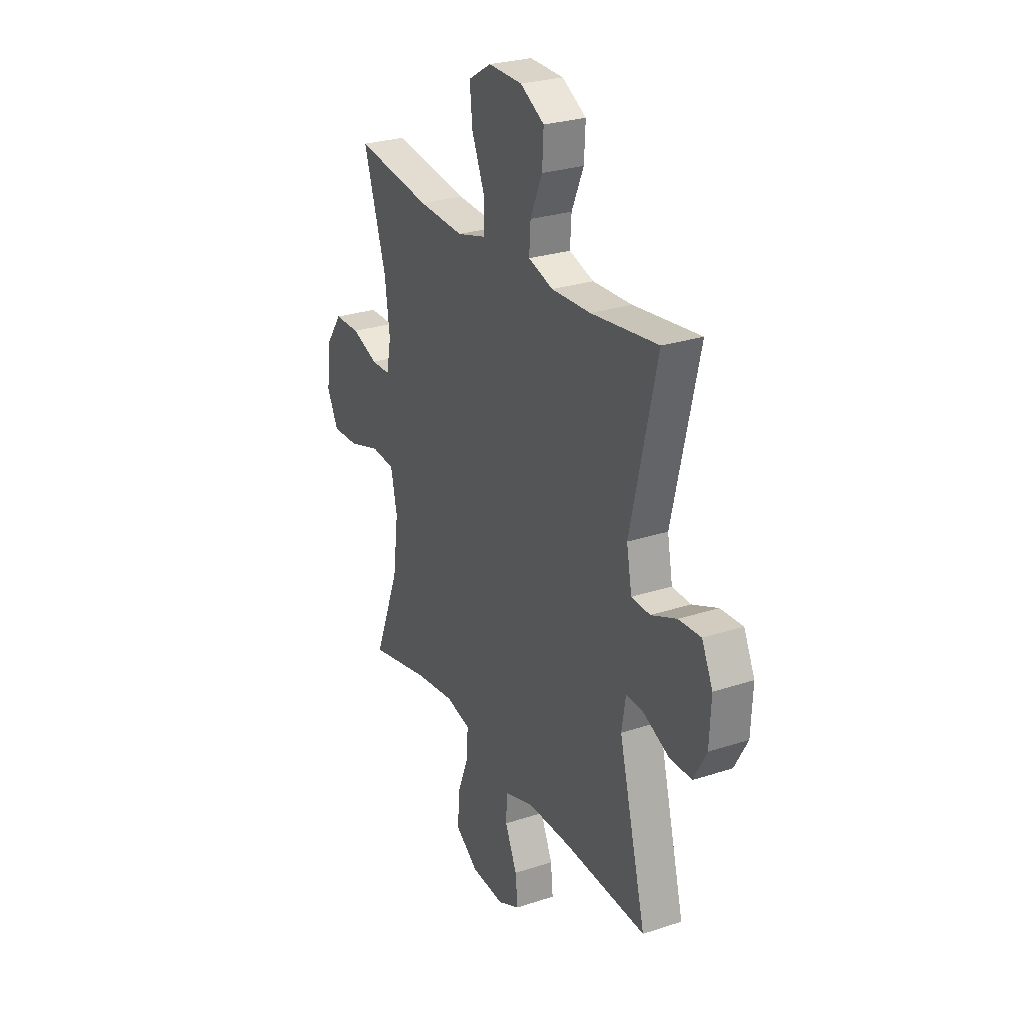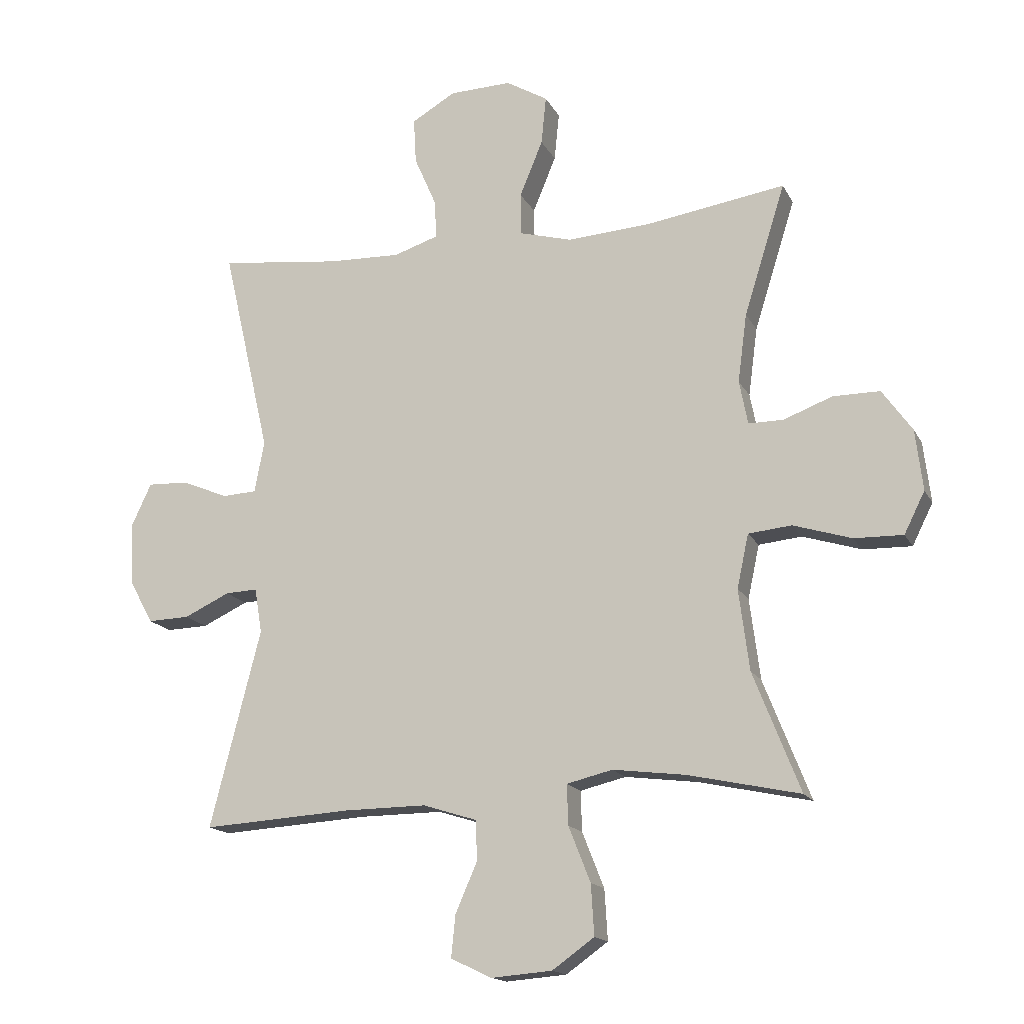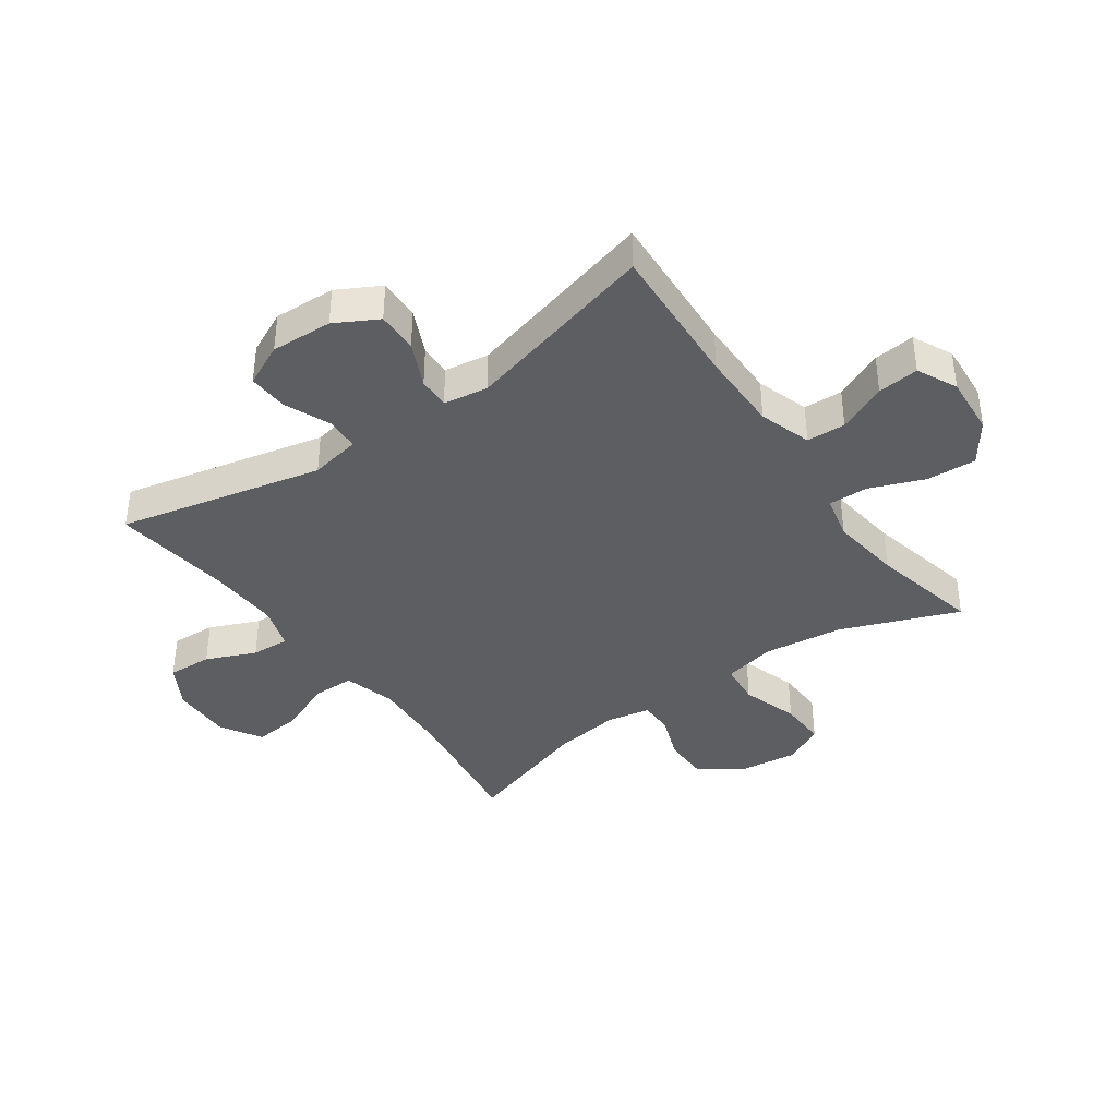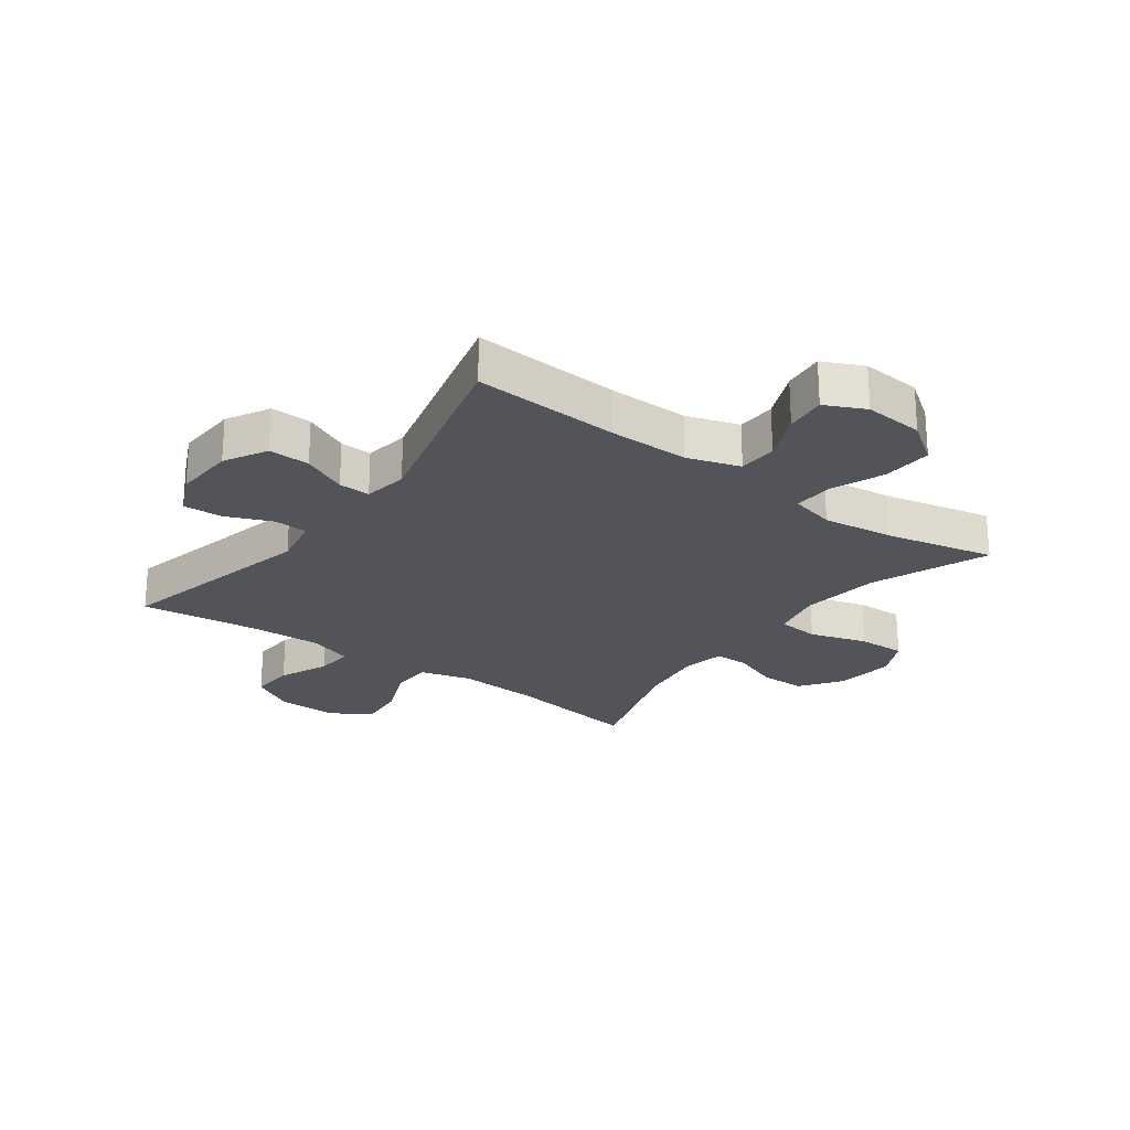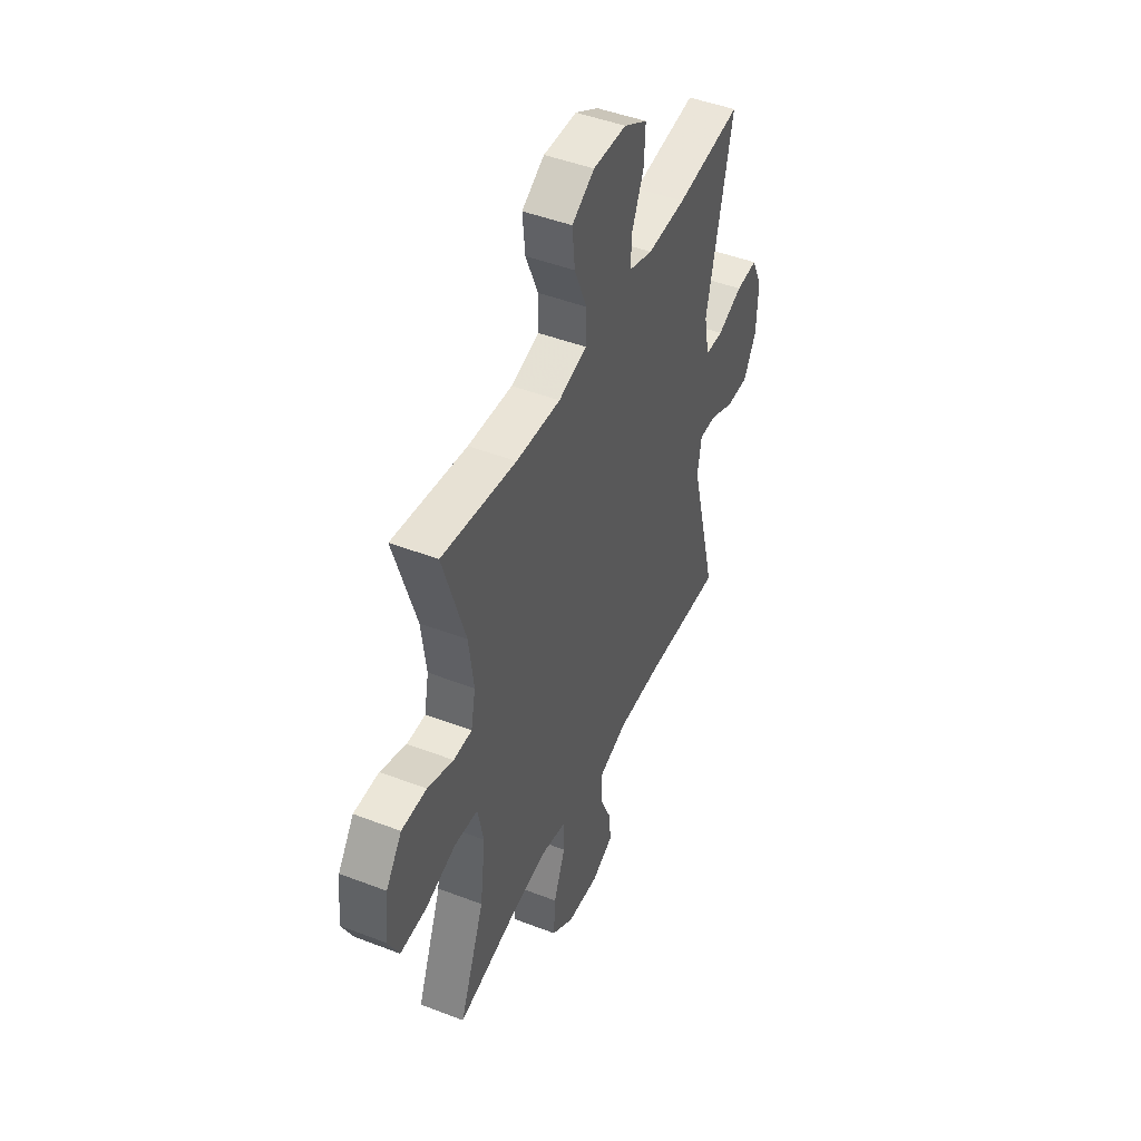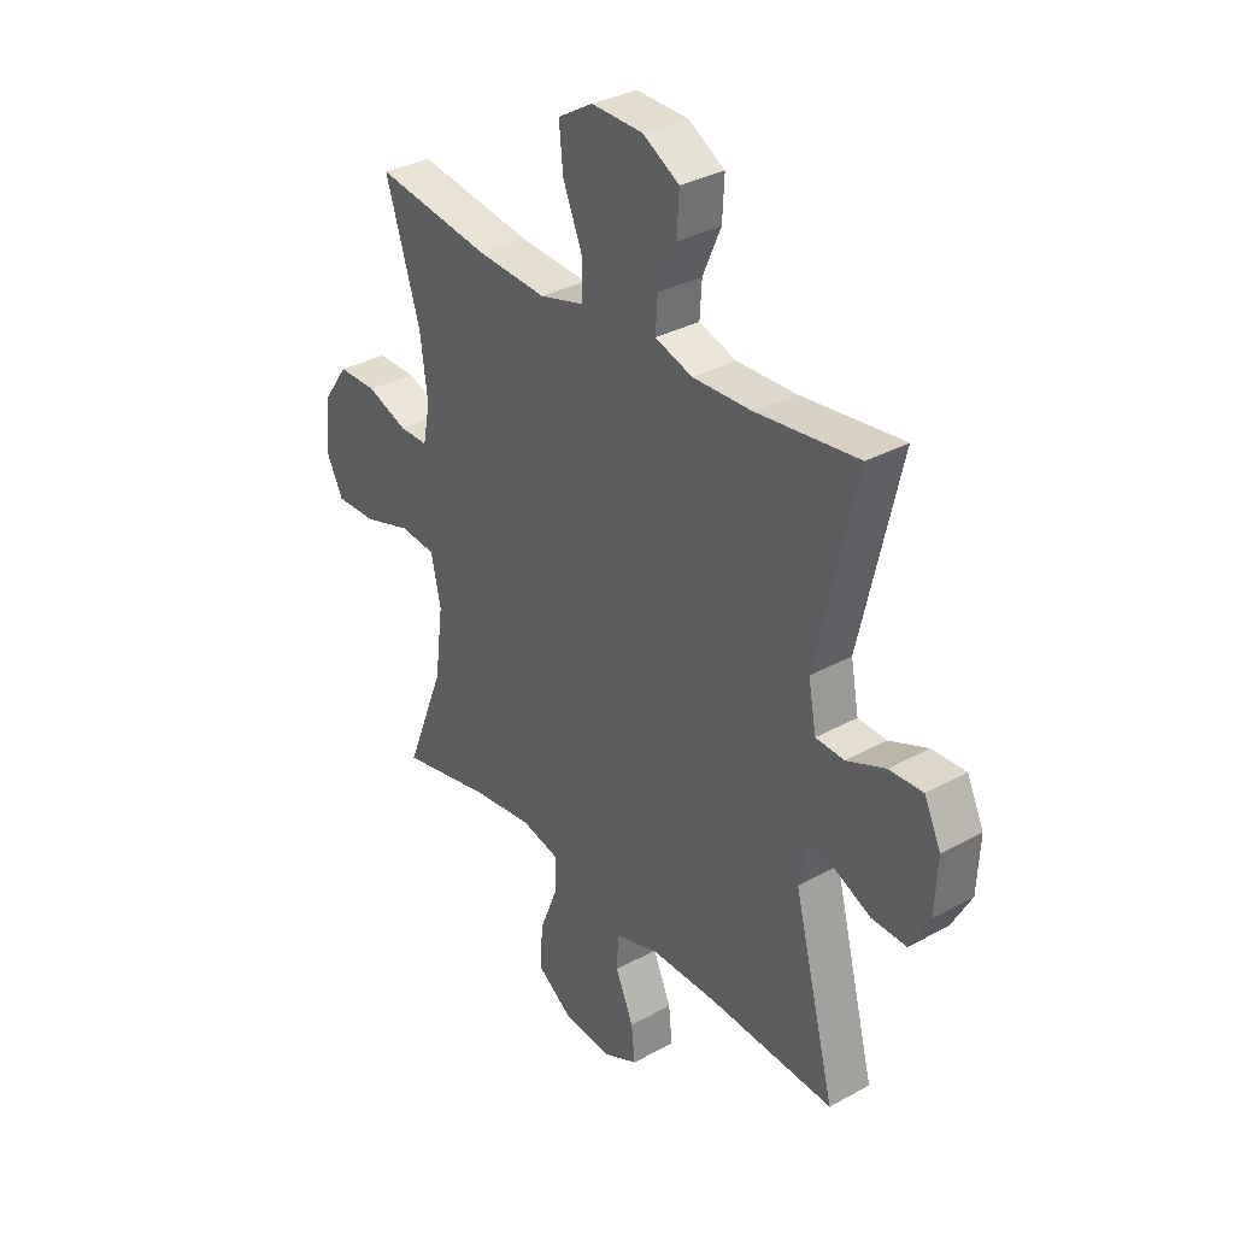
<metadata>
{"format":"obj","ext":"obj","renderer":"f3d","projection":"perspective","resolution":1024,"background":"white","views":[{"elev":26.8,"azim":62.8,"up":"+Z"},{"elev":-16.1,"azim":-160.4,"up":"+Z"},{"elev":-38.9,"azim":125.5,"up":"+Y"},{"elev":-23.8,"azim":143.7,"up":"+Y"},{"elev":46.4,"azim":-66.3,"up":"+Z"},{"elev":33.2,"azim":52.8,"up":"+Z"}]}
</metadata>
<code>
v -0.5 0.07 -0.5
v -0.423 0.07 -0.304
v -0.406 0.07 -0.171
v -0.425 0.07 -0.083
v -0.496 0.07 -0.076
v -0.592 0.07 -0.106
v -0.672 0.07 -0.108
v -0.706 0.07 -0.04
v -0.694 0.07 0.06
v -0.645 0.07 0.129
v -0.568 0.07 0.129
v -0.488 0.07 0.099
v -0.431 0.07 0.099
v -0.417 0.07 0.171
v -0.432 0.07 0.284
v -0.5 0.07 0.5
v -0.271 0.07 0.465
v -0.134 0.07 0.456
v -0.047 0.07 0.48
v -0.046 0.07 0.55
v -0.084 0.07 0.642
v -0.092 0.07 0.722
v -0.023 0.07 0.763
v 0.079 0.07 0.76
v 0.151 0.07 0.718
v 0.147 0.07 0.643
v 0.111 0.07 0.56
v 0.107 0.07 0.496
v 0.181 0.07 0.472
v 0.299 0.07 0.476
v 0.5 0.07 0.5
v 0.421 0.07 0.158
v 0.437 0.07 0.073
v 0.493 0.07 0.07
v 0.57 0.07 0.102
v 0.637 0.07 0.105
v 0.67 0.07 0.034
v 0.665 0.07 -0.069
v 0.626 0.07 -0.14
v 0.557 0.07 -0.138
v 0.482 0.07 -0.103
v 0.429 0.07 -0.101
v 0.417 0.07 -0.175
v 0.5 0.07 -0.5
v 0.254 0.07 -0.485
v 0.119 0.07 -0.484
v 0.031 0.07 -0.512
v 0.028 0.07 -0.577
v 0.064 0.07 -0.659
v 0.071 0.07 -0.728
v 0.004 0.07 -0.76
v -0.096 0.07 -0.752
v -0.165 0.07 -0.703
v -0.16 0.07 -0.62
v -0.124 0.07 -0.529
v -0.122 0.07 -0.463
v -0.197 0.07 -0.445
v -0.316 0.07 -0.46
v -0.5 0 -0.5
v -0.423 0 -0.304
v -0.406 0 -0.171
v -0.425 0 -0.083
v -0.496 0 -0.076
v -0.592 0 -0.106
v -0.672 0 -0.108
v -0.706 0 -0.04
v -0.694 0 0.06
v -0.645 0 0.129
v -0.568 0 0.129
v -0.488 0 0.099
v -0.431 0 0.099
v -0.417 0 0.171
v -0.432 0 0.284
v -0.5 0 0.5
v -0.271 0 0.465
v -0.134 0 0.456
v -0.047 0 0.48
v -0.046 0 0.55
v -0.084 0 0.642
v -0.092 0 0.722
v -0.023 0 0.763
v 0.079 0 0.76
v 0.151 0 0.718
v 0.147 0 0.643
v 0.111 0 0.56
v 0.107 0 0.496
v 0.181 0 0.472
v 0.299 0 0.476
v 0.5 0 0.5
v 0.421 0 0.158
v 0.437 0 0.073
v 0.493 0 0.07
v 0.57 0 0.102
v 0.637 0 0.105
v 0.67 0 0.034
v 0.665 0 -0.069
v 0.626 0 -0.14
v 0.557 0 -0.138
v 0.482 0 -0.103
v 0.429 0 -0.101
v 0.417 0 -0.175
v 0.5 0 -0.5
v 0.254 0 -0.485
v 0.119 0 -0.484
v 0.031 0 -0.512
v 0.028 0 -0.577
v 0.064 0 -0.659
v 0.071 0 -0.728
v 0.004 0 -0.76
v -0.096 0 -0.752
v -0.165 0 -0.703
v -0.16 0 -0.62
v -0.124 0 -0.529
v -0.122 0 -0.463
v -0.197 0 -0.445
v -0.316 0 -0.46
f 53 54 55
f 52 53 55
f 51 52 55
f 50 51 55
f 49 50 55
f 48 49 55
f 47 48 55 56
f 46 47 56
f 45 46 56 57
f 43 44 45 57
f 39 40 41
f 38 39 41
f 37 38 41
f 36 37 41
f 35 36 41
f 34 35 41
f 33 34 41 42
f 43 57 58
f 42 43 58
f 33 42 58
f 32 33 58
f 25 26 27
f 24 25 27
f 23 24 27
f 22 23 27
f 21 22 27
f 20 21 27
f 19 20 27 28
f 18 19 28 29
f 15 16 17
f 14 15 17 18
f 18 29 30
f 14 18 30
f 13 14 30
f 10 11 12
f 9 10 12
f 8 9 12
f 7 8 12
f 6 7 12
f 5 6 12
f 4 5 12 13
f 58 1 2
f 32 58 2
f 31 32 2
f 30 31 2
f 3 4 13 30
f 2 3 30
f 113 112 111
f 113 111 110
f 113 110 109
f 113 109 108
f 113 108 107
f 113 107 106
f 114 113 106 105
f 114 105 104
f 115 114 104 103
f 115 103 102 101
f 99 98 97
f 99 97 96
f 99 96 95
f 99 95 94
f 99 94 93
f 99 93 92
f 100 99 92 91
f 116 115 101
f 116 101 100
f 116 100 91
f 116 91 90
f 85 84 83
f 85 83 82
f 85 82 81
f 85 81 80
f 85 80 79
f 85 79 78
f 86 85 78 77
f 87 86 77 76
f 75 74 73
f 76 75 73 72
f 88 87 76
f 88 76 72
f 88 72 71
f 70 69 68
f 70 68 67
f 70 67 66
f 70 66 65
f 70 65 64
f 70 64 63
f 71 70 63 62
f 60 59 116
f 60 116 90
f 60 90 89
f 60 89 88
f 88 71 62 61
f 88 61 60
f 1 59 60 2
f 2 60 61 3
f 3 61 62 4
f 4 62 63 5
f 5 63 64 6
f 6 64 65 7
f 7 65 66 8
f 8 66 67 9
f 9 67 68 10
f 10 68 69 11
f 11 69 70 12
f 12 70 71 13
f 13 71 72 14
f 14 72 73 15
f 15 73 74 16
f 16 74 75 17
f 17 75 76 18
f 18 76 77 19
f 19 77 78 20
f 20 78 79 21
f 21 79 80 22
f 22 80 81 23
f 23 81 82 24
f 24 82 83 25
f 25 83 84 26
f 26 84 85 27
f 27 85 86 28
f 28 86 87 29
f 29 87 88 30
f 30 88 89 31
f 31 89 90 32
f 32 90 91 33
f 33 91 92 34
f 34 92 93 35
f 35 93 94 36
f 36 94 95 37
f 37 95 96 38
f 38 96 97 39
f 39 97 98 40
f 40 98 99 41
f 41 99 100 42
f 42 100 101 43
f 43 101 102 44
f 44 102 103 45
f 45 103 104 46
f 46 104 105 47
f 47 105 106 48
f 48 106 107 49
f 49 107 108 50
f 50 108 109 51
f 51 109 110 52
f 52 110 111 53
f 53 111 112 54
f 54 112 113 55
f 55 113 114 56
f 56 114 115 57
f 57 115 116 58
f 58 116 59 1

</code>
